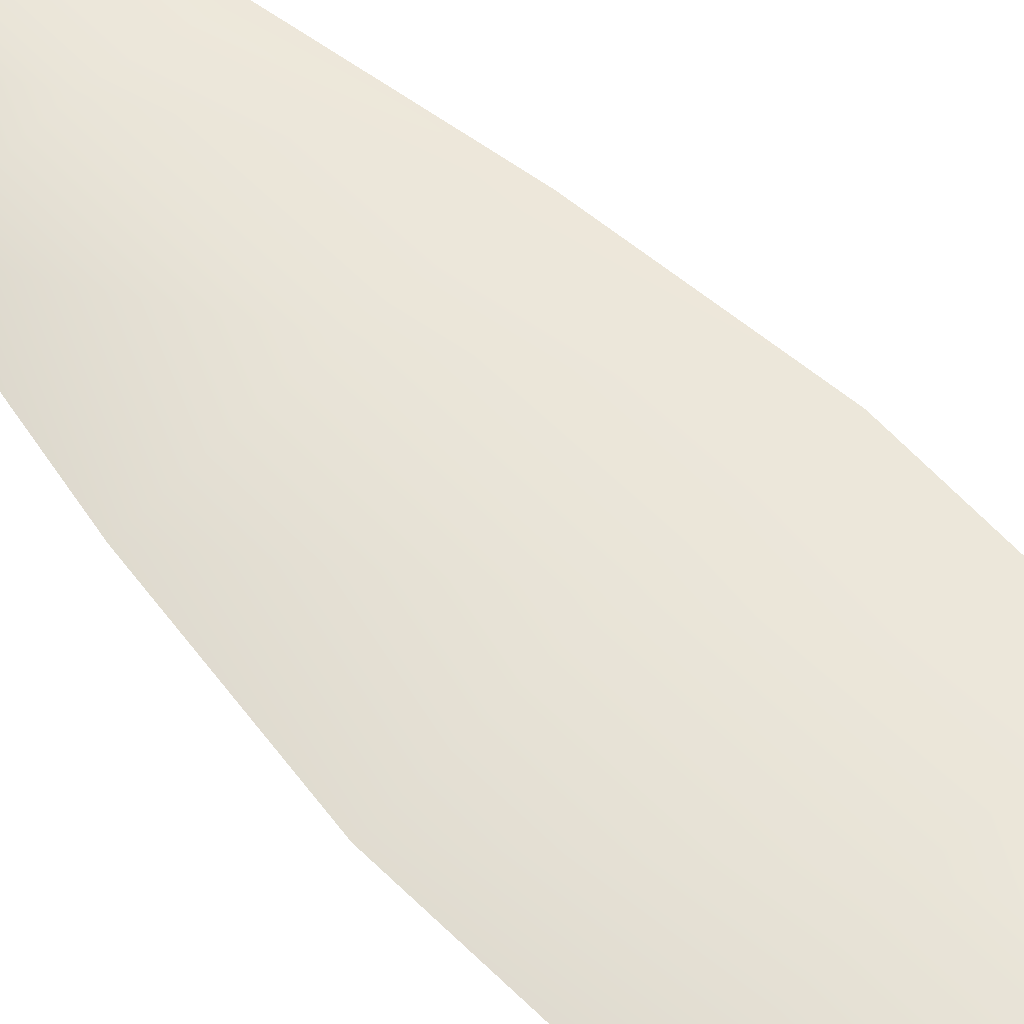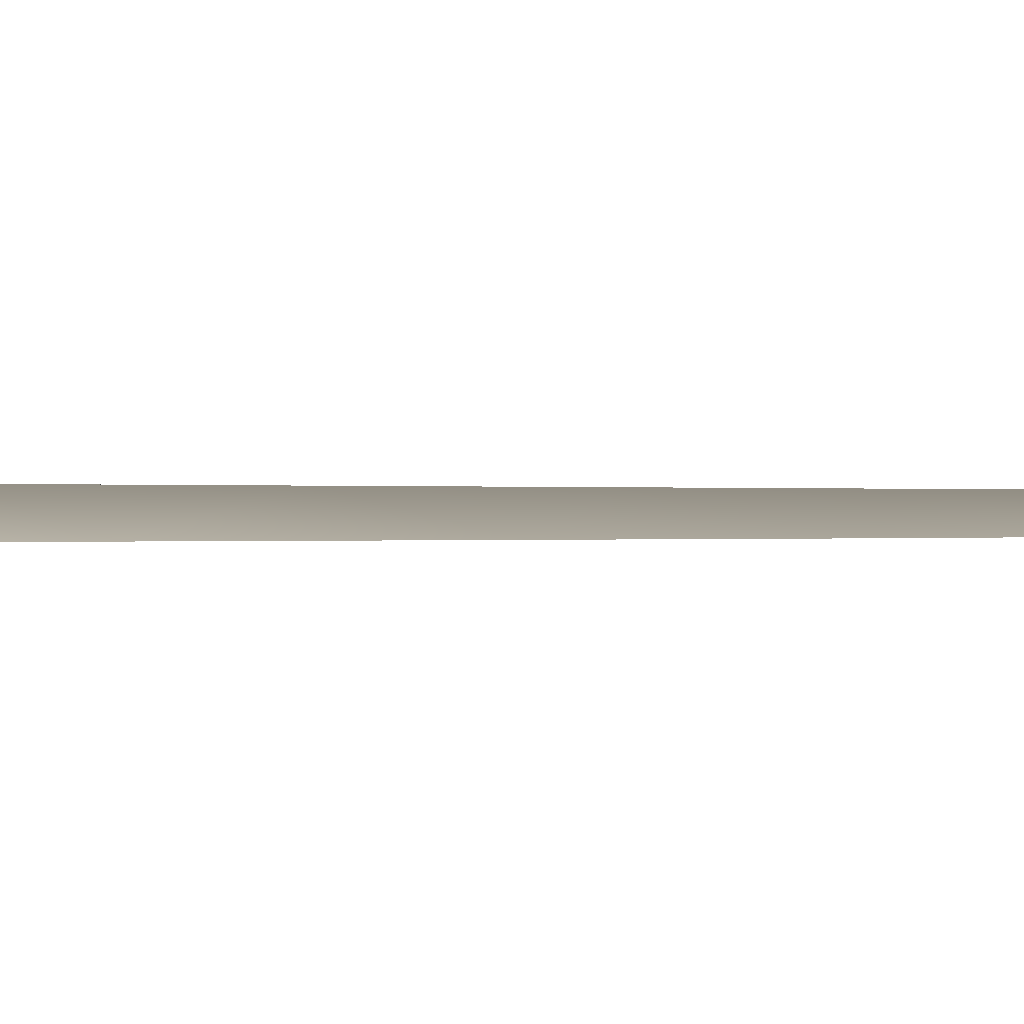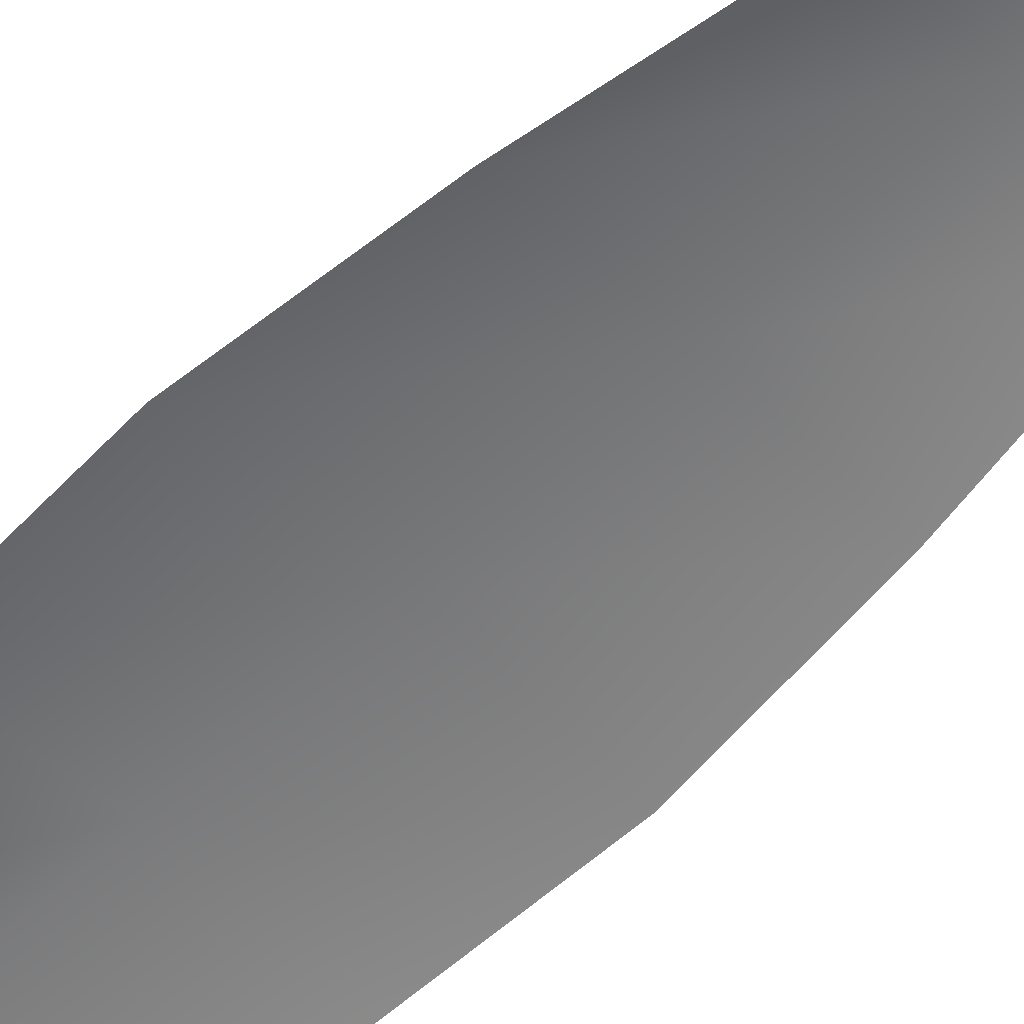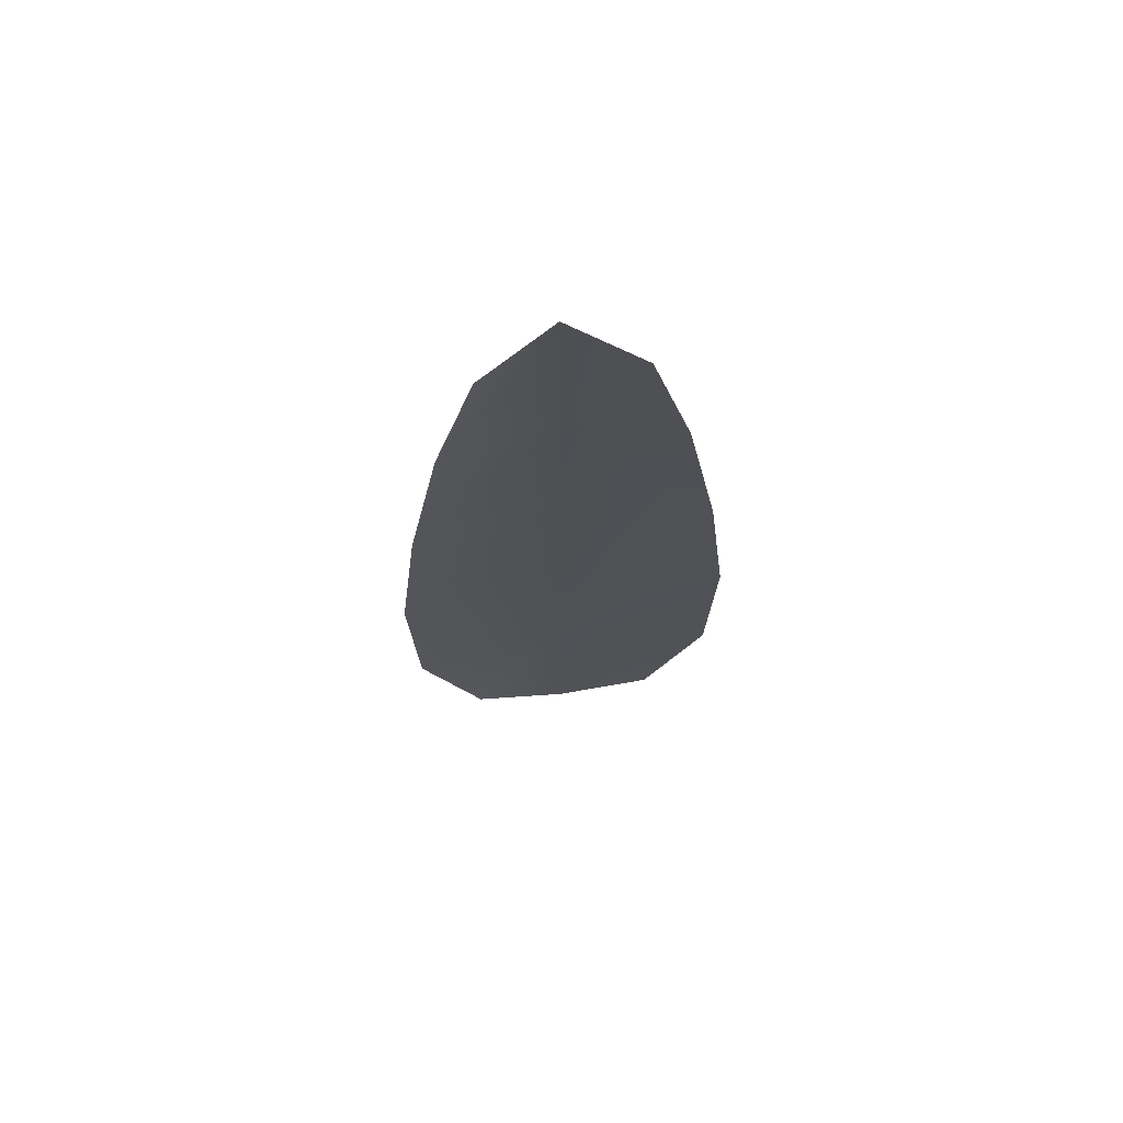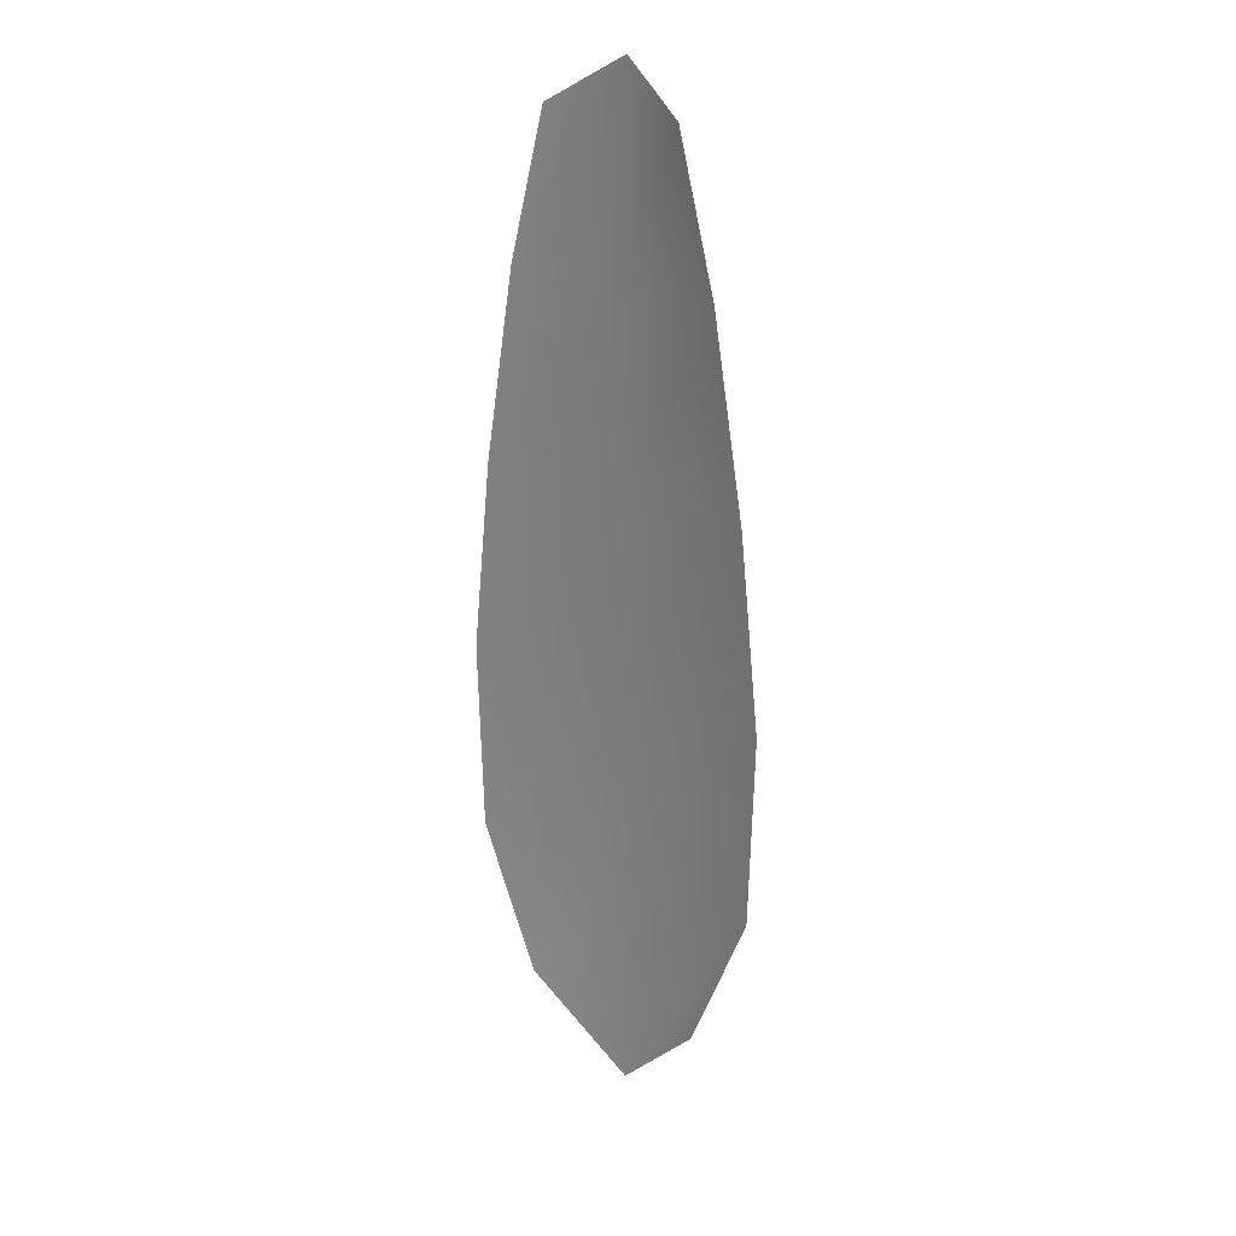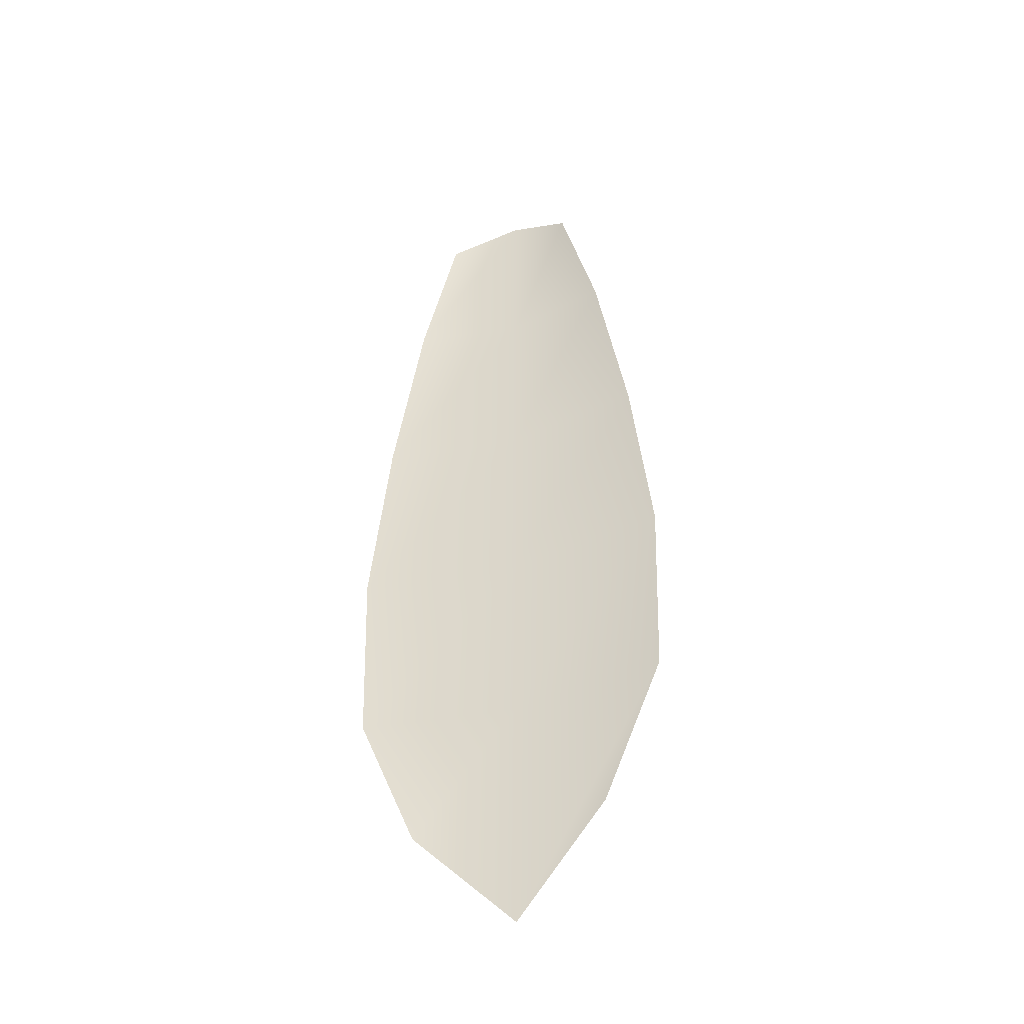
<metadata>
{"format":"obj","ext":"obj","renderer":"f3d","projection":"perspective","resolution":1024,"background":"white","views":[{"elev":60.5,"azim":-43.4,"up":"+Z"},{"elev":-0.0,"azim":-132.4,"up":"+Z"},{"elev":-57.4,"azim":135.3,"up":"+Z"},{"elev":69.7,"azim":172.9,"up":"+Y"},{"elev":23.2,"azim":-141.8,"up":"+Y"},{"elev":-42.7,"azim":-159.6,"up":"+Y"}]}
</metadata>
<code>
o feather_flight_tertiary_018
v 0.1869 0.2386 0.092
v 0.183 0.2386 0.092
v 0.1876 0.2152 0.092
v 0.1823 0.2152 0.092
v 0.1849 0.2398 0.09263
v 0.1849 0.2126 0.09263
v 0.1879 0.2346 0.092
v 0.1888 0.2295 0.092
v 0.1894 0.2243 0.092
v 0.1892 0.2192 0.092
v 0.1806 0.2192 0.092
v 0.1805 0.2243 0.092
v 0.1811 0.2295 0.092
v 0.1819 0.2346 0.092
v 0.1849 0.2346 0.09263
v 0.1849 0.2295 0.09263
v 0.1849 0.2243 0.09263
v 0.1849 0.2192 0.09263
f 18 10 3 6
f 11 18 6 4
f 5 1 7 15
f 15 7 8 16
f 16 8 9 17
f 17 9 10 18
f 2 5 15 14
f 14 15 16 13
f 13 16 17 12
f 12 17 18 11

</code>
